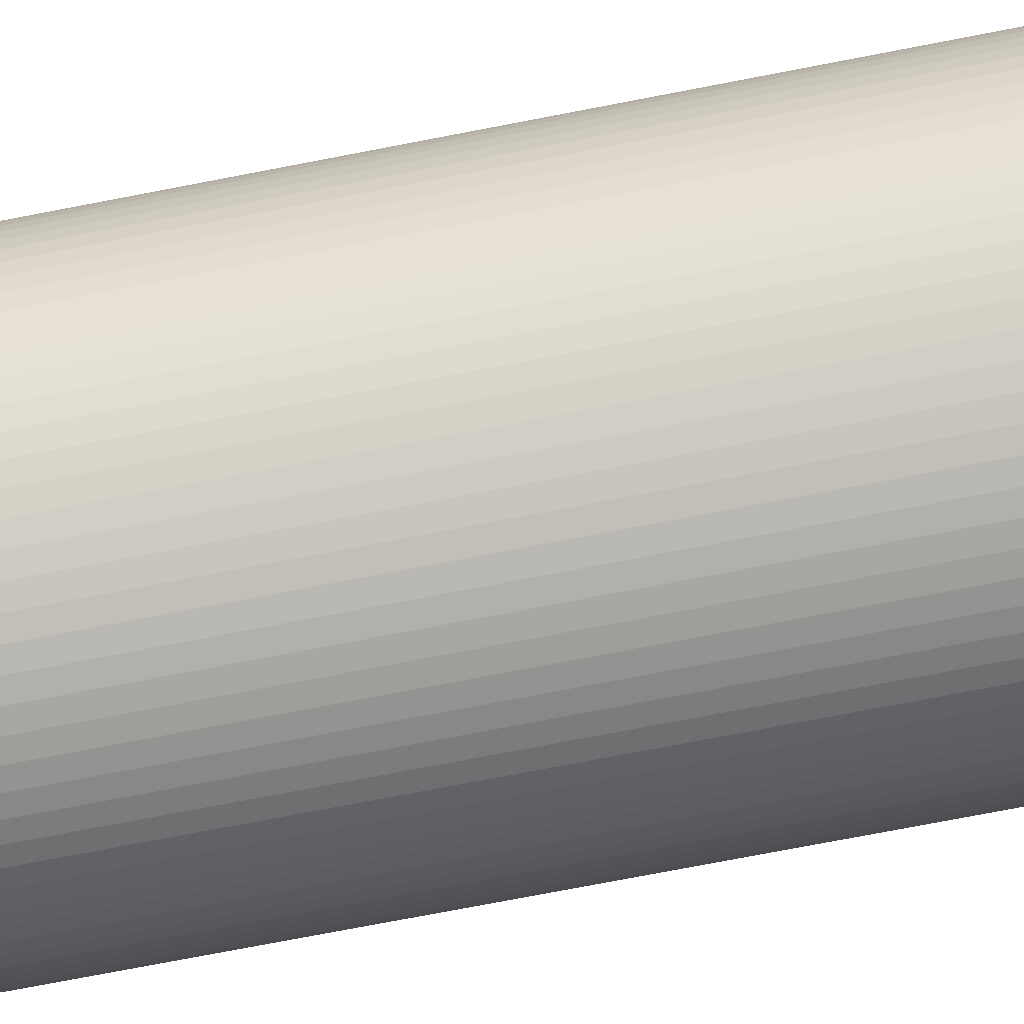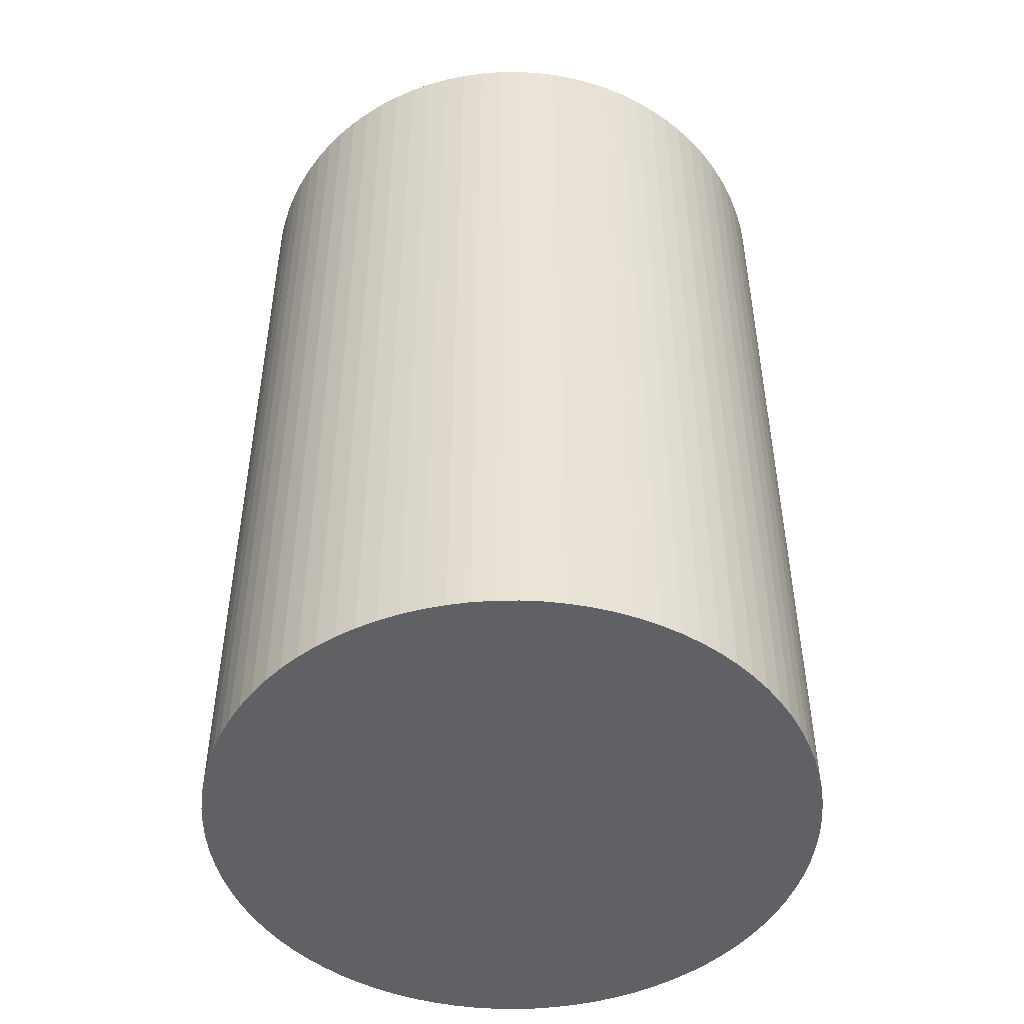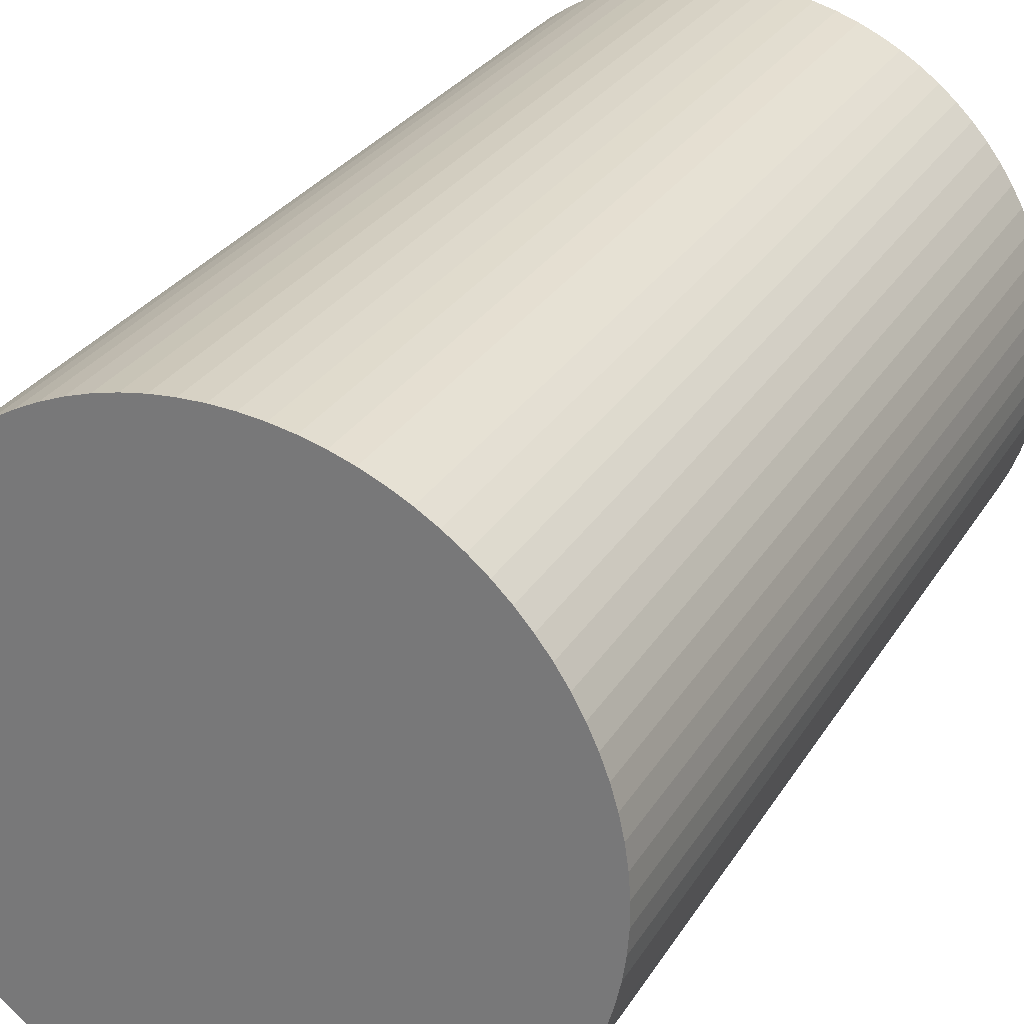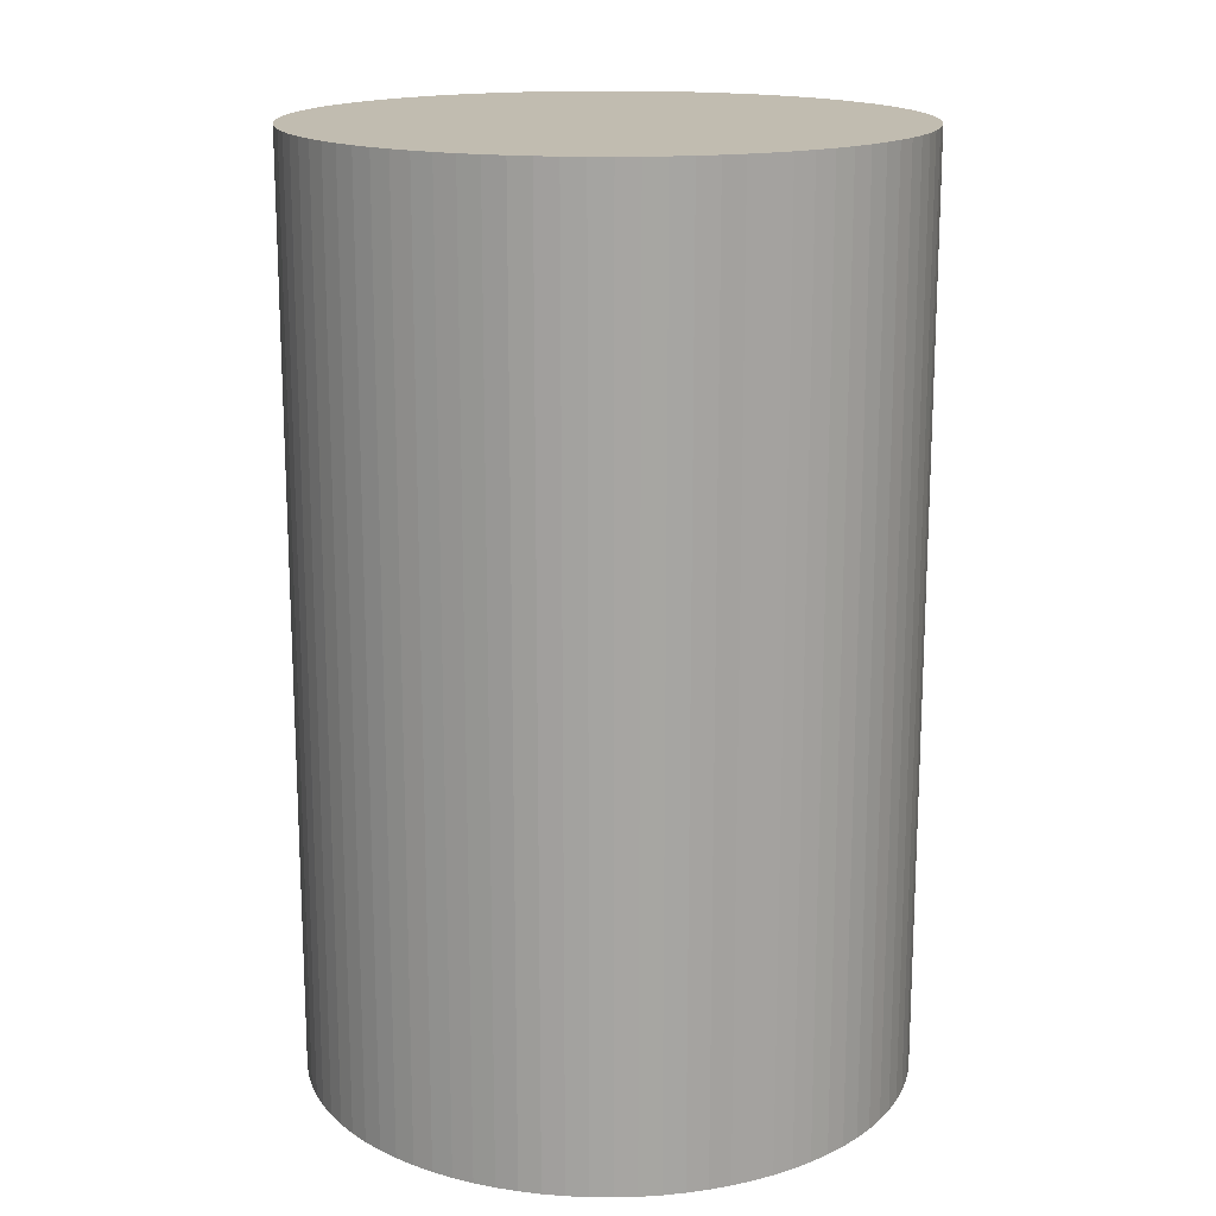
<metadata>
{"format":"obj","ext":"obj","renderer":"f3d","projection":"perspective","resolution":1024,"background":"white","views":[{"elev":-79.7,"azim":100.7,"up":"+Y"},{"elev":-48.7,"azim":20.4,"up":"+Z"},{"elev":28.1,"azim":25.3,"up":"+Y"},{"elev":16.4,"azim":-28.9,"up":"+Z"}]}
</metadata>
<code>
o 2in_v1Easy
v -0.02483 -0.001797 -0.0762
v -0.02483 -0.001797 -0.0381
v -0.0249 0 -0.0762
v -0.0249 0 -0.0381
v -0.02483 0.001797 -0.0762
v -0.02483 0.001797 -0.0381
v -0.02464 0.003584 -0.0762
v -0.02464 0.003584 -0.0381
v -0.02432 0.005353 -0.0762
v -0.02432 0.005353 -0.0381
v -0.02387 0.007094 -0.0762
v -0.02387 0.007094 -0.0381
v -0.02329 0.008797 -0.0762
v -0.02329 0.008797 -0.0381
v -0.0226 0.01046 -0.0762
v -0.0226 0.01046 -0.0381
v -0.02178 0.01206 -0.0762
v -0.02178 0.01206 -0.0381
v -0.02086 0.0136 -0.0762
v -0.02086 0.0136 -0.0381
v -0.01982 0.01507 -0.0762
v -0.01982 0.01507 -0.0381
v -0.01868 0.01646 -0.0762
v -0.01868 0.01646 -0.0381
v -0.01745 0.01776 -0.0762
v -0.01745 0.01776 -0.0381
v -0.01612 0.01898 -0.0762
v -0.01612 0.01898 -0.0381
v -0.01471 0.02009 -0.0762
v -0.01471 0.02009 -0.0381
v -0.01322 0.0211 -0.0762
v -0.01322 0.0211 -0.0381
v -0.01166 0.022 -0.0762
v -0.01166 0.022 -0.0381
v -0.01005 0.02278 -0.0762
v -0.01005 0.02278 -0.0381
v -0.008375 0.02345 -0.0762
v -0.008375 0.02345 -0.0381
v -0.006661 0.02399 -0.0762
v -0.006661 0.02399 -0.0381
v -0.004913 0.02441 -0.0762
v -0.004913 0.02441 -0.0381
v -0.003139 0.0247 -0.0762
v -0.003139 0.0247 -0.0381
v -0.001348 0.02486 -0.0762
v -0.001348 0.02486 -0.0381
v 0.00045 0.0249 -0.0762
v 0.00045 0.0249 -0.0381
v 0.002245 0.0248 -0.0762
v 0.002245 0.0248 -0.0381
v 0.004028 0.02457 -0.0762
v 0.004028 0.02457 -0.0381
v 0.005791 0.02422 -0.0762
v 0.005791 0.02422 -0.0381
v 0.007523 0.02374 -0.0762
v 0.007523 0.02374 -0.0381
v 0.009216 0.02313 -0.0762
v 0.009216 0.02313 -0.0381
v 0.01086 0.02241 -0.0762
v 0.01086 0.02241 -0.0381
v 0.01245 0.02156 -0.0762
v 0.01245 0.02156 -0.0381
v 0.01397 0.02061 -0.0762
v 0.01397 0.02061 -0.0381
v 0.01542 0.01955 -0.0762
v 0.01542 0.01955 -0.0381
v 0.01679 0.01838 -0.0762
v 0.01679 0.01838 -0.0381
v 0.01808 0.01712 -0.0762
v 0.01808 0.01712 -0.0381
v 0.01927 0.01578 -0.0762
v 0.01927 0.01578 -0.0381
v 0.02035 0.01434 -0.0762
v 0.02035 0.01434 -0.0381
v 0.02134 0.01284 -0.0762
v 0.02134 0.01284 -0.0381
v 0.02221 0.01126 -0.0762
v 0.02221 0.01126 -0.0381
v 0.02296 0.009633 -0.0762
v 0.02296 0.009633 -0.0381
v 0.0236 0.007951 -0.0762
v 0.0236 0.007951 -0.0381
v 0.02411 0.006227 -0.0762
v 0.02411 0.006227 -0.0381
v 0.02449 0.004471 -0.0762
v 0.02449 0.004471 -0.0381
v 0.02475 0.002692 -0.0762
v 0.02475 0.002692 -0.0381
v 0.02488 0.000899 -0.0762
v 0.02488 0.000899 -0.0381
v 0.02488 -0.000899 -0.0762
v 0.02488 -0.000899 -0.0381
v 0.02475 -0.002692 -0.0762
v 0.02475 -0.002692 -0.0381
v 0.02449 -0.004471 -0.0762
v 0.02449 -0.004471 -0.0381
v 0.02411 -0.006227 -0.0762
v 0.02411 -0.006227 -0.0381
v 0.0236 -0.007951 -0.0762
v 0.0236 -0.007951 -0.0381
v 0.02296 -0.009633 -0.0762
v 0.02296 -0.009633 -0.0381
v 0.02221 -0.01126 -0.0762
v 0.02221 -0.01126 -0.0381
v 0.02134 -0.01284 -0.0762
v 0.02134 -0.01284 -0.0381
v 0.02035 -0.01434 -0.0762
v 0.02035 -0.01434 -0.0381
v 0.01927 -0.01578 -0.0762
v 0.01927 -0.01578 -0.0381
v 0.01808 -0.01712 -0.0762
v 0.01808 -0.01712 -0.0381
v 0.01679 -0.01838 -0.0762
v 0.01679 -0.01838 -0.0381
v 0.01542 -0.01955 -0.0762
v 0.01542 -0.01955 -0.0381
v 0.01397 -0.02061 -0.0762
v 0.01397 -0.02061 -0.0381
v 0.01245 -0.02156 -0.0762
v 0.01245 -0.02156 -0.0381
v 0.01086 -0.02241 -0.0762
v 0.01086 -0.02241 -0.0381
v 0.009216 -0.02313 -0.0762
v 0.009216 -0.02313 -0.0381
v 0.007523 -0.02374 -0.0762
v 0.007523 -0.02374 -0.0381
v 0.005791 -0.02422 -0.0762
v 0.005791 -0.02422 -0.0381
v 0.004028 -0.02457 -0.0762
v 0.004028 -0.02457 -0.0381
v 0.002245 -0.0248 -0.0762
v 0.002245 -0.0248 -0.0381
v 0.00045 -0.0249 -0.0762
v 0.00045 -0.0249 -0.0381
v -0.001348 -0.02486 -0.0762
v -0.001348 -0.02486 -0.0381
v -0.003139 -0.0247 -0.0762
v -0.003139 -0.0247 -0.0381
v -0.004913 -0.02441 -0.0762
v -0.004913 -0.02441 -0.0381
v -0.006661 -0.02399 -0.0762
v -0.006661 -0.02399 -0.0381
v -0.008375 -0.02345 -0.0762
v -0.008375 -0.02345 -0.0381
v -0.01005 -0.02278 -0.0762
v -0.01005 -0.02278 -0.0381
v -0.01166 -0.022 -0.0762
v -0.01166 -0.022 -0.0381
v -0.01322 -0.0211 -0.0762
v -0.01322 -0.0211 -0.0381
v -0.01471 -0.02009 -0.0762
v -0.01471 -0.02009 -0.0381
v -0.01612 -0.01898 -0.0762
v -0.01612 -0.01898 -0.0381
v -0.01745 -0.01776 -0.0762
v -0.01745 -0.01776 -0.0381
v -0.01868 -0.01646 -0.0762
v -0.01868 -0.01646 -0.0381
v -0.01982 -0.01507 -0.0762
v -0.01982 -0.01507 -0.0381
v -0.02086 -0.0136 -0.0762
v -0.02086 -0.0136 -0.0381
v -0.02178 -0.01206 -0.0762
v -0.02178 -0.01206 -0.0381
v -0.0226 -0.01046 -0.0762
v -0.0226 -0.01046 -0.0381
v -0.02329 -0.008797 -0.0762
v -0.02329 -0.008797 -0.0381
v -0.02387 -0.007094 -0.0762
v -0.02387 -0.007094 -0.0381
v -0.02432 -0.005353 -0.0762
v -0.02432 -0.005353 -0.0381
v -0.02464 -0.003584 -0.0762
v -0.02464 -0.003584 -0.0381
v -0.02483 0.001797 0
v -0.0249 0 0
v -0.02483 -0.001797 -0
v -0.02464 -0.003584 -0
v -0.02432 -0.005353 -0
v -0.02387 -0.007094 -0
v -0.02329 -0.008797 -0
v -0.0226 -0.01046 -0
v -0.02178 -0.01206 -0
v -0.02086 -0.0136 -0
v -0.01982 -0.01507 -0
v -0.01868 -0.01646 -0
v -0.01745 -0.01776 -0
v -0.01612 -0.01898 -0
v -0.01471 -0.02009 -0
v -0.01322 -0.0211 -0
v -0.01166 -0.022 -0
v -0.01005 -0.02278 -0
v -0.008375 -0.02345 -0
v -0.006661 -0.02399 -0
v -0.004913 -0.02441 -0
v -0.003139 -0.0247 -0
v -0.001348 -0.02486 -0
v 0.00045 -0.0249 -0
v 0.002245 -0.0248 -0
v 0.004028 -0.02457 -0
v 0.005791 -0.02422 -0
v 0.007523 -0.02374 -0
v 0.009216 -0.02313 -0
v 0.01086 -0.02241 -0
v 0.01245 -0.02156 -0
v 0.01397 -0.02061 -0
v 0.01542 -0.01955 -0
v 0.01679 -0.01838 -0
v 0.01808 -0.01712 -0
v 0.01927 -0.01578 -0
v 0.02035 -0.01434 -0
v 0.02134 -0.01284 -0
v 0.02221 -0.01126 -0
v 0.02296 -0.009633 -0
v 0.0236 -0.007951 -0
v 0.02411 -0.006227 -0
v 0.02449 -0.004471 -0
v 0.02475 -0.002692 -0
v 0.02488 -0.000899 -0
v 0.02488 0.000899 0
v 0.02475 0.002692 0
v 0.02449 0.004471 0
v 0.02411 0.006227 0
v 0.0236 0.007951 0
v 0.02296 0.009633 0
v 0.02221 0.01126 0
v 0.02134 0.01284 0
v 0.02035 0.01434 0
v 0.01927 0.01578 0
v 0.01808 0.01712 0
v 0.01679 0.01838 0
v 0.01542 0.01955 0
v 0.01397 0.02061 0
v 0.01245 0.02156 0
v 0.01086 0.02241 0
v 0.009216 0.02313 0
v 0.007523 0.02374 0
v 0.005791 0.02422 0
v 0.004028 0.02457 0
v 0.002245 0.0248 0
v 0.00045 0.0249 0
v -0.001348 0.02486 0
v -0.003139 0.0247 0
v -0.004913 0.02441 0
v -0.006661 0.02399 0
v -0.008375 0.02345 0
v -0.01005 0.02278 0
v -0.01166 0.022 0
v -0.01322 0.0211 0
v -0.01471 0.02009 0
v -0.01612 0.01898 0
v -0.01745 0.01776 0
v -0.01868 0.01646 0
v -0.01982 0.01507 0
v -0.02086 0.0136 0
v -0.02178 0.01206 0
v -0.0226 0.01046 0
v -0.02329 0.008797 0
v -0.02387 0.007094 0
v -0.02432 0.005353 0
v -0.02464 0.003584 0
f 1 2 3
f 3 2 4
f 3 4 5
f 5 4 6
f 5 6 7
f 7 6 8
f 7 8 9
f 9 8 10
f 9 10 11
f 11 10 12
f 11 12 13
f 13 12 14
f 13 14 15
f 15 14 16
f 15 16 17
f 17 16 18
f 17 18 19
f 19 18 20
f 19 20 21
f 21 20 22
f 21 22 23
f 23 22 24
f 23 24 25
f 25 24 26
f 25 26 27
f 27 26 28
f 27 28 29
f 29 28 30
f 29 30 31
f 31 30 32
f 31 32 33
f 33 32 34
f 33 34 35
f 35 34 36
f 35 36 37
f 37 36 38
f 37 38 39
f 39 38 40
f 39 40 41
f 41 40 42
f 41 42 43
f 43 42 44
f 43 44 45
f 45 44 46
f 45 46 47
f 47 46 48
f 47 48 49
f 49 48 50
f 49 50 51
f 51 50 52
f 51 52 53
f 53 52 54
f 53 54 55
f 55 54 56
f 55 56 57
f 57 56 58
f 57 58 59
f 59 58 60
f 59 60 61
f 61 60 62
f 61 62 63
f 63 62 64
f 63 64 65
f 65 64 66
f 65 66 67
f 67 66 68
f 67 68 69
f 69 68 70
f 69 70 71
f 71 70 72
f 71 72 73
f 73 72 74
f 73 74 75
f 75 74 76
f 75 76 77
f 77 76 78
f 77 78 79
f 79 78 80
f 79 80 81
f 81 80 82
f 81 82 83
f 83 82 84
f 83 84 85
f 85 84 86
f 85 86 87
f 87 86 88
f 87 88 89
f 89 88 90
f 89 90 91
f 91 90 92
f 91 92 93
f 93 92 94
f 93 94 95
f 95 94 96
f 95 96 97
f 97 96 98
f 97 98 99
f 99 98 100
f 99 100 101
f 101 100 102
f 101 102 103
f 103 102 104
f 103 104 105
f 105 104 106
f 105 106 107
f 107 106 108
f 107 108 109
f 109 108 110
f 109 110 111
f 111 110 112
f 111 112 113
f 113 112 114
f 113 114 115
f 115 114 116
f 115 116 117
f 117 116 118
f 117 118 119
f 119 118 120
f 119 120 121
f 121 120 122
f 121 122 123
f 123 122 124
f 123 124 125
f 125 124 126
f 125 126 127
f 127 126 128
f 127 128 129
f 129 128 130
f 129 130 131
f 131 130 132
f 131 132 133
f 133 132 134
f 133 134 135
f 135 134 136
f 135 136 137
f 137 136 138
f 137 138 139
f 139 138 140
f 139 140 141
f 141 140 142
f 141 142 143
f 143 142 144
f 143 144 145
f 145 144 146
f 145 146 147
f 147 146 148
f 147 148 149
f 149 148 150
f 149 150 151
f 151 150 152
f 151 152 153
f 153 152 154
f 153 154 155
f 155 154 156
f 155 156 157
f 157 156 158
f 157 158 159
f 159 158 160
f 159 160 161
f 161 160 162
f 161 162 163
f 163 162 164
f 163 164 165
f 165 164 166
f 165 166 167
f 167 166 168
f 167 168 169
f 169 168 170
f 169 170 171
f 171 170 172
f 171 172 173
f 173 172 174
f 173 174 1
f 1 174 2
f 175 6 176
f 176 6 4
f 176 4 177
f 177 4 2
f 177 2 178
f 178 2 174
f 178 174 179
f 179 174 172
f 179 172 180
f 180 172 170
f 180 170 181
f 181 170 168
f 181 168 182
f 182 168 166
f 182 166 183
f 183 166 164
f 183 164 184
f 184 164 162
f 184 162 185
f 185 162 160
f 185 160 186
f 186 160 158
f 186 158 187
f 187 158 156
f 187 156 188
f 188 156 154
f 188 154 189
f 189 154 152
f 189 152 190
f 190 152 150
f 190 150 191
f 191 150 148
f 191 148 192
f 192 148 146
f 192 146 193
f 193 146 144
f 193 144 194
f 194 144 142
f 194 142 195
f 195 142 140
f 195 140 196
f 196 140 138
f 196 138 197
f 197 138 136
f 197 136 198
f 198 136 134
f 198 134 199
f 199 134 132
f 199 132 200
f 200 132 130
f 200 130 201
f 201 130 128
f 201 128 202
f 202 128 126
f 202 126 203
f 203 126 124
f 203 124 204
f 204 124 122
f 204 122 205
f 205 122 120
f 205 120 206
f 206 120 118
f 206 118 207
f 207 118 116
f 207 116 208
f 208 116 114
f 208 114 209
f 209 114 112
f 209 112 210
f 210 112 110
f 210 110 211
f 211 110 108
f 211 108 212
f 212 108 106
f 212 106 213
f 213 106 104
f 213 104 214
f 214 104 102
f 214 102 215
f 215 102 100
f 215 100 216
f 216 100 98
f 216 98 217
f 217 98 96
f 217 96 218
f 218 96 94
f 218 94 219
f 219 94 92
f 219 92 220
f 220 92 90
f 220 90 221
f 221 90 88
f 221 88 222
f 222 88 86
f 222 86 223
f 223 86 84
f 223 84 224
f 224 84 82
f 224 82 225
f 225 82 80
f 225 80 226
f 226 80 78
f 226 78 227
f 227 78 76
f 227 76 228
f 228 76 74
f 228 74 229
f 229 74 72
f 229 72 230
f 230 72 70
f 230 70 231
f 231 70 68
f 231 68 232
f 232 68 66
f 232 66 233
f 233 66 64
f 233 64 234
f 234 64 62
f 234 62 235
f 235 62 60
f 235 60 236
f 236 60 58
f 236 58 237
f 237 58 56
f 237 56 238
f 238 56 54
f 238 54 239
f 239 54 52
f 239 52 240
f 240 52 50
f 240 50 241
f 241 50 48
f 241 48 242
f 242 48 46
f 242 46 243
f 243 46 44
f 243 44 244
f 244 44 42
f 244 42 245
f 245 42 40
f 245 40 246
f 246 40 38
f 246 38 247
f 247 38 36
f 247 36 248
f 248 36 34
f 248 34 249
f 249 34 32
f 249 32 250
f 250 32 30
f 250 30 251
f 251 30 28
f 251 28 252
f 252 28 26
f 252 26 253
f 253 26 24
f 253 24 254
f 254 24 22
f 254 22 255
f 255 22 20
f 255 20 256
f 256 20 18
f 256 18 257
f 257 18 16
f 257 16 258
f 258 16 14
f 258 14 259
f 259 14 12
f 259 12 260
f 260 12 10
f 260 10 261
f 261 10 8
f 261 8 175
f 175 8 6
f 5 89 3
f 3 89 91
f 3 91 1
f 1 91 93
f 1 93 173
f 173 93 95
f 173 95 171
f 171 95 97
f 171 97 169
f 169 97 99
f 169 99 167
f 167 99 101
f 167 101 165
f 165 101 103
f 165 103 163
f 163 103 105
f 163 105 161
f 161 105 107
f 161 107 159
f 159 107 109
f 159 109 157
f 157 109 111
f 157 111 155
f 155 111 113
f 155 113 153
f 153 113 115
f 153 115 151
f 151 115 117
f 151 117 149
f 149 117 119
f 149 119 147
f 147 119 121
f 147 121 145
f 145 121 123
f 145 123 143
f 143 123 125
f 143 125 141
f 141 125 127
f 141 127 139
f 139 127 129
f 139 129 137
f 137 129 131
f 137 131 135
f 135 131 133
f 89 5 87
f 87 5 7
f 87 7 85
f 85 7 9
f 85 9 83
f 83 9 11
f 83 11 81
f 81 11 13
f 81 13 79
f 79 13 15
f 79 15 77
f 77 15 17
f 77 17 75
f 75 17 19
f 75 19 73
f 73 19 21
f 73 21 71
f 71 21 23
f 71 23 69
f 69 23 25
f 69 25 67
f 67 25 27
f 67 27 65
f 65 27 29
f 65 29 63
f 63 29 31
f 63 31 61
f 61 31 33
f 61 33 59
f 59 33 35
f 59 35 57
f 57 35 37
f 57 37 55
f 55 37 39
f 55 39 53
f 53 39 41
f 53 41 51
f 51 41 43
f 51 43 49
f 49 43 45
f 49 45 47
f 177 219 176
f 176 219 220
f 176 220 175
f 175 220 221
f 175 221 261
f 261 221 222
f 261 222 260
f 260 222 223
f 260 223 259
f 259 223 224
f 259 224 258
f 258 224 225
f 258 225 257
f 257 225 226
f 257 226 256
f 256 226 227
f 256 227 255
f 255 227 228
f 255 228 254
f 254 228 229
f 254 229 253
f 253 229 230
f 253 230 252
f 252 230 231
f 252 231 251
f 251 231 232
f 251 232 250
f 250 232 233
f 250 233 249
f 249 233 234
f 249 234 248
f 248 234 235
f 248 235 247
f 247 235 236
f 247 236 246
f 246 236 237
f 246 237 245
f 245 237 238
f 245 238 244
f 244 238 239
f 244 239 243
f 243 239 240
f 243 240 242
f 242 240 241
f 219 177 218
f 218 177 178
f 218 178 217
f 217 178 179
f 217 179 216
f 216 179 180
f 216 180 215
f 215 180 181
f 215 181 214
f 214 181 182
f 214 182 213
f 213 182 183
f 213 183 212
f 212 183 184
f 212 184 211
f 211 184 185
f 211 185 210
f 210 185 186
f 210 186 209
f 209 186 187
f 209 187 208
f 208 187 188
f 208 188 207
f 207 188 189
f 207 189 206
f 206 189 190
f 206 190 205
f 205 190 191
f 205 191 204
f 204 191 192
f 204 192 203
f 203 192 193
f 203 193 202
f 202 193 194
f 202 194 201
f 201 194 195
f 201 195 200
f 200 195 196
f 200 196 199
f 199 196 197
f 199 197 198

</code>
